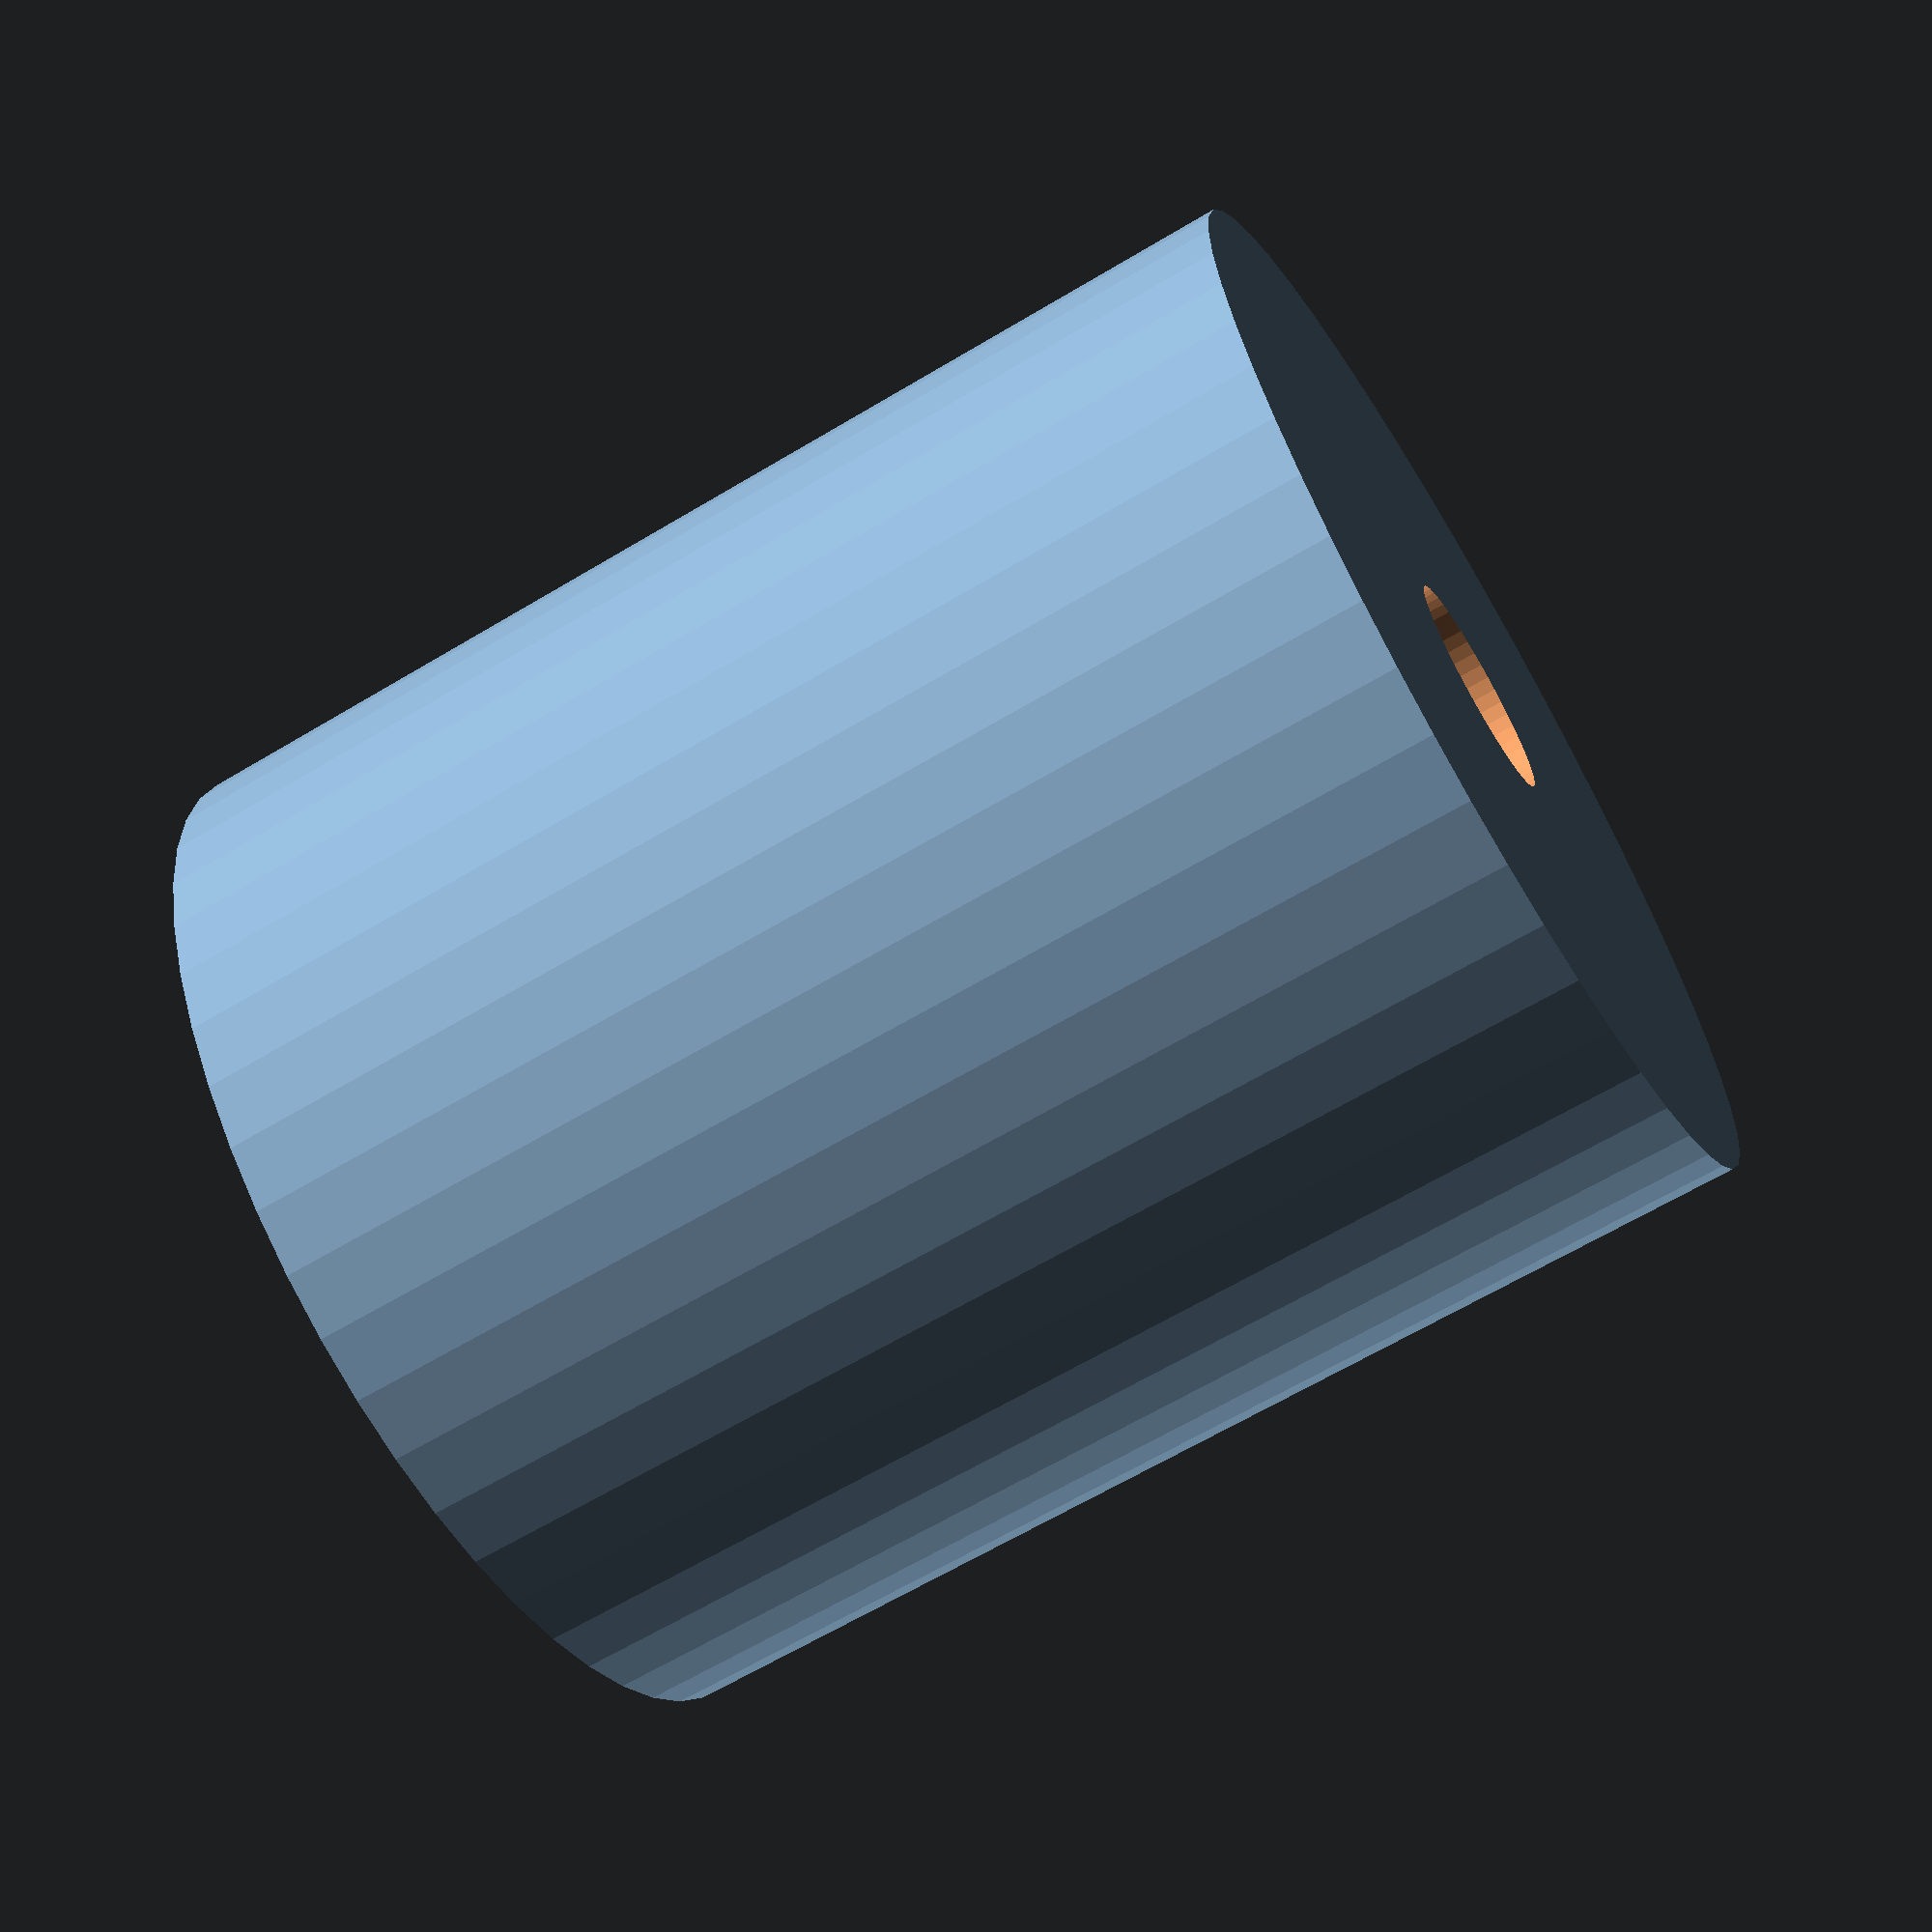
<openscad>
$fn = 50;


difference() {
	union() {
		translate(v = [0, 0, -21.0000000000]) {
			cylinder(h = 42, r = 19.0000000000);
		}
	}
	union() {
		translate(v = [0, 0, -100.0000000000]) {
			cylinder(h = 200, r = 4.0000000000);
		}
	}
}
</openscad>
<views>
elev=64.6 azim=45.4 roll=301.1 proj=p view=wireframe
</views>
